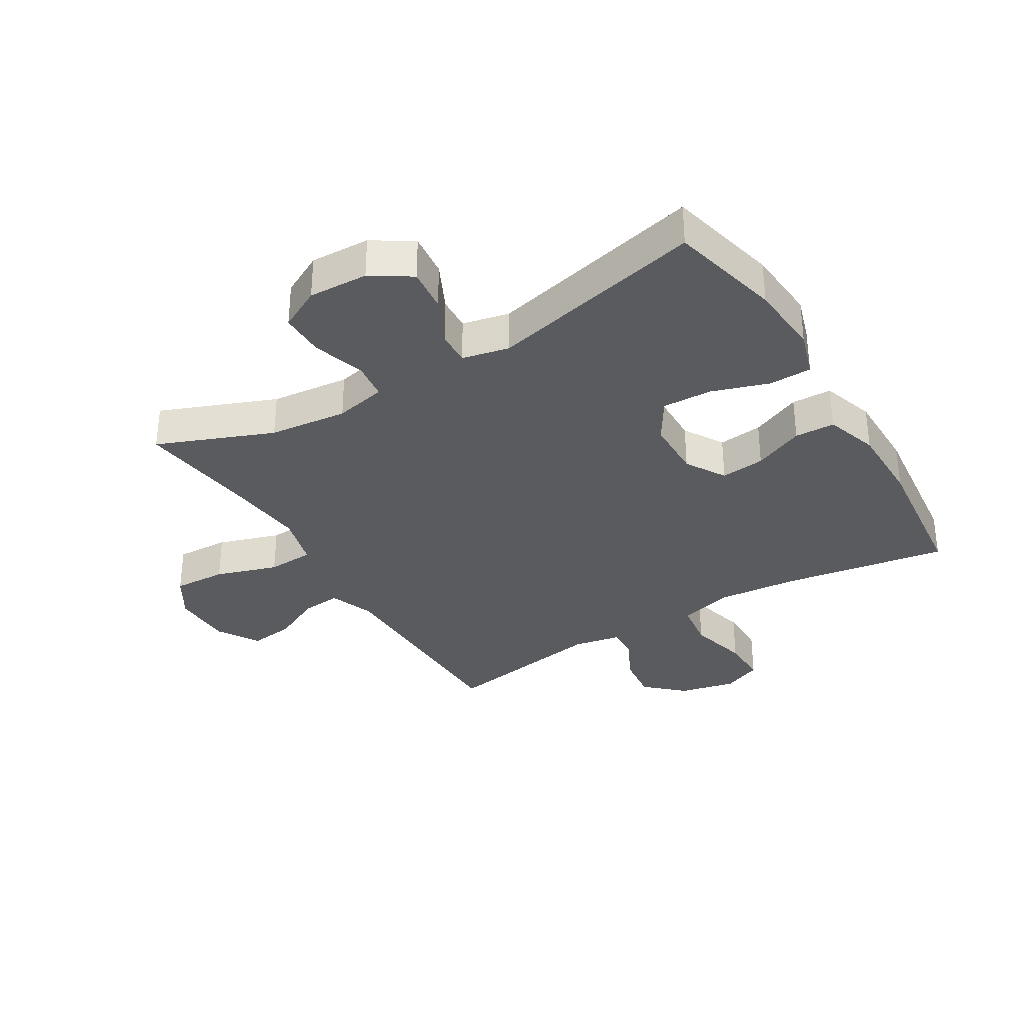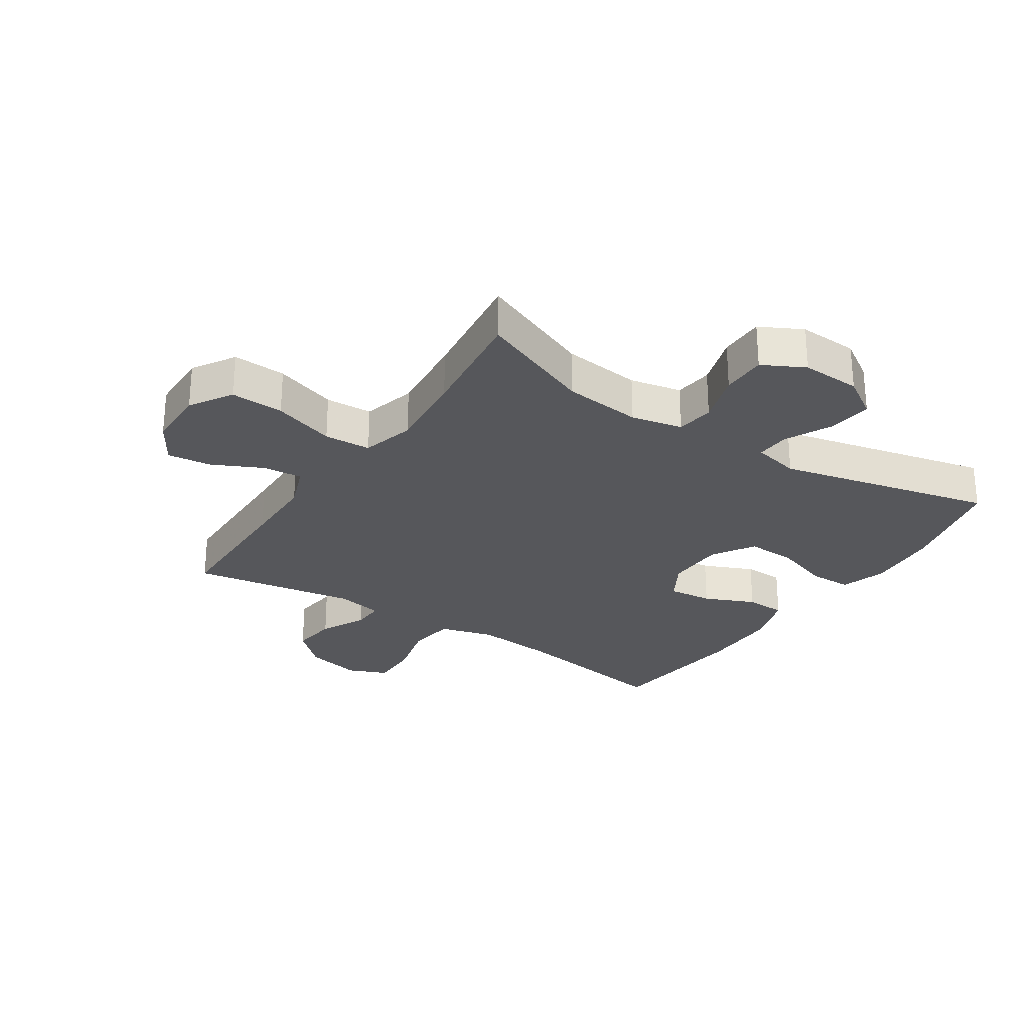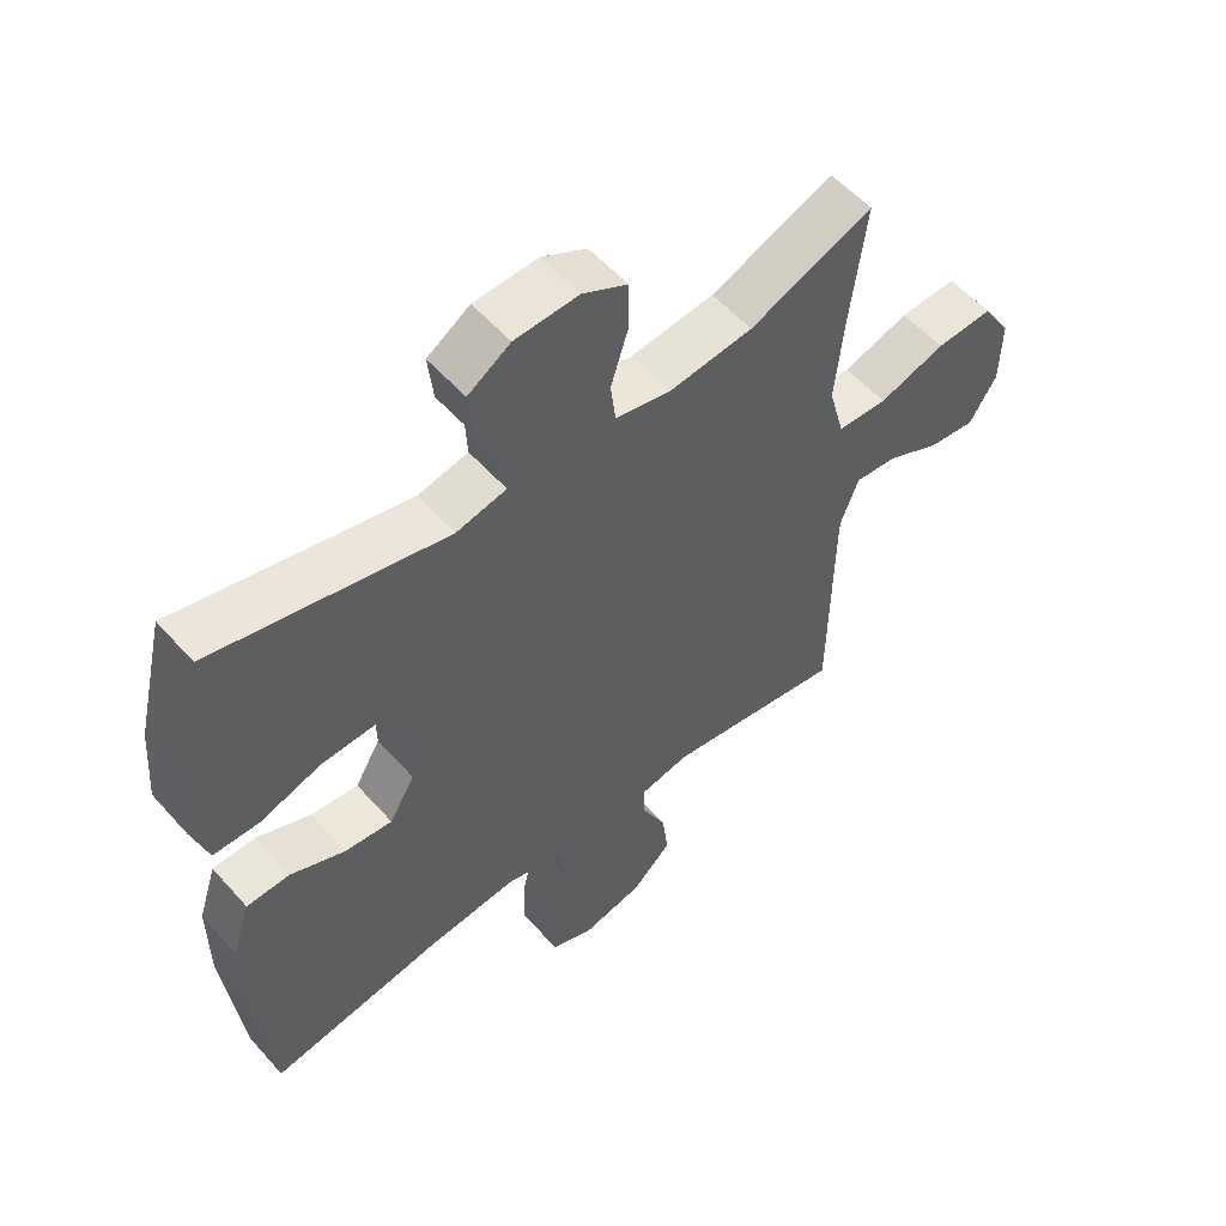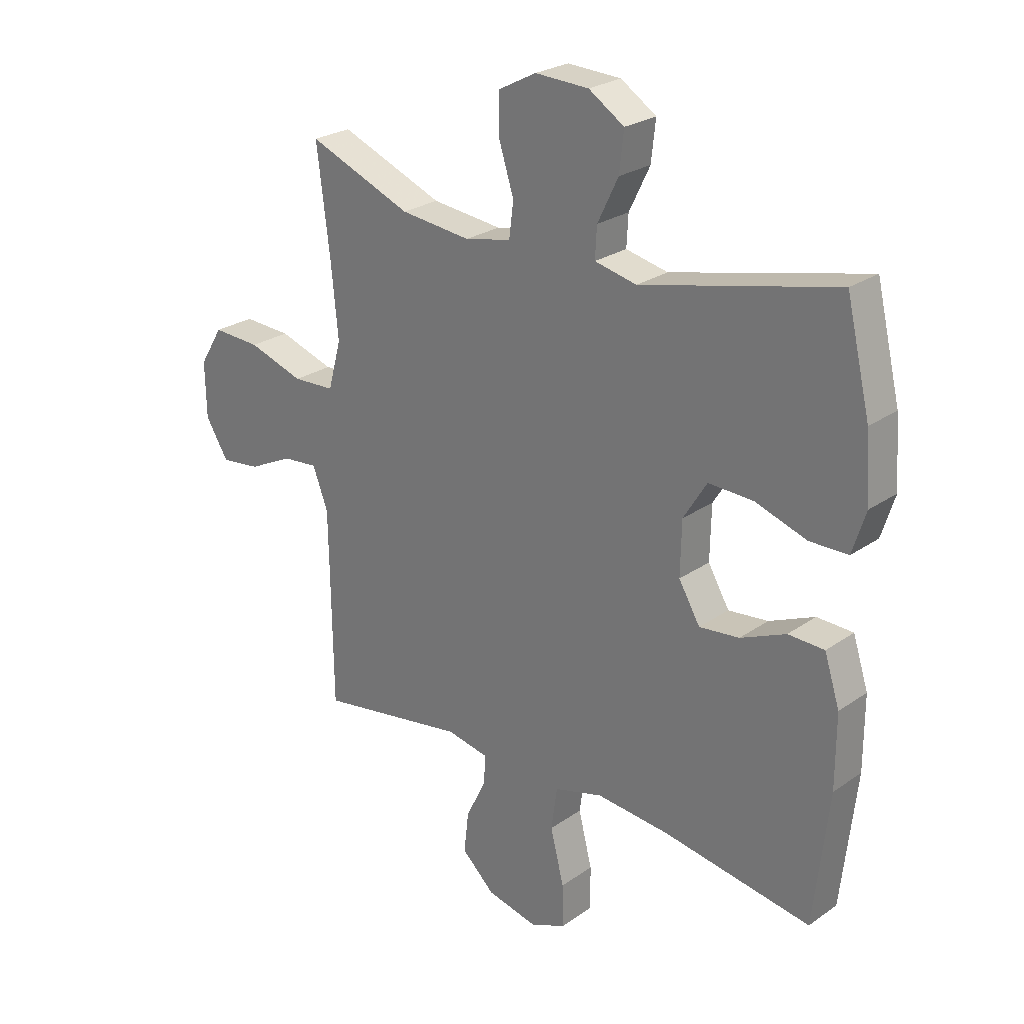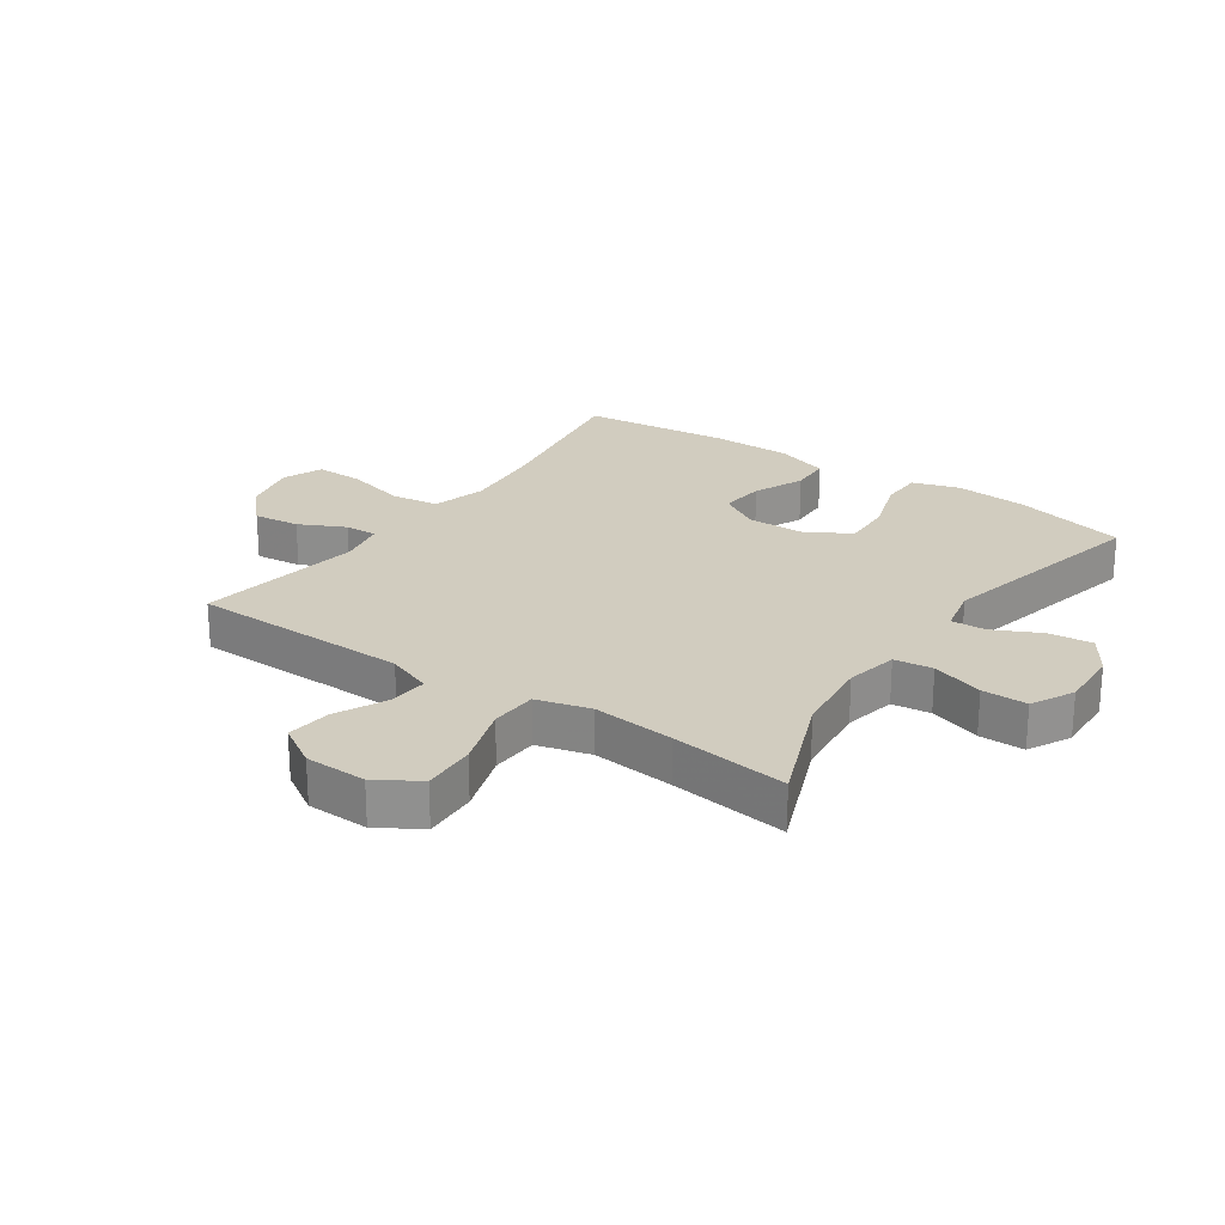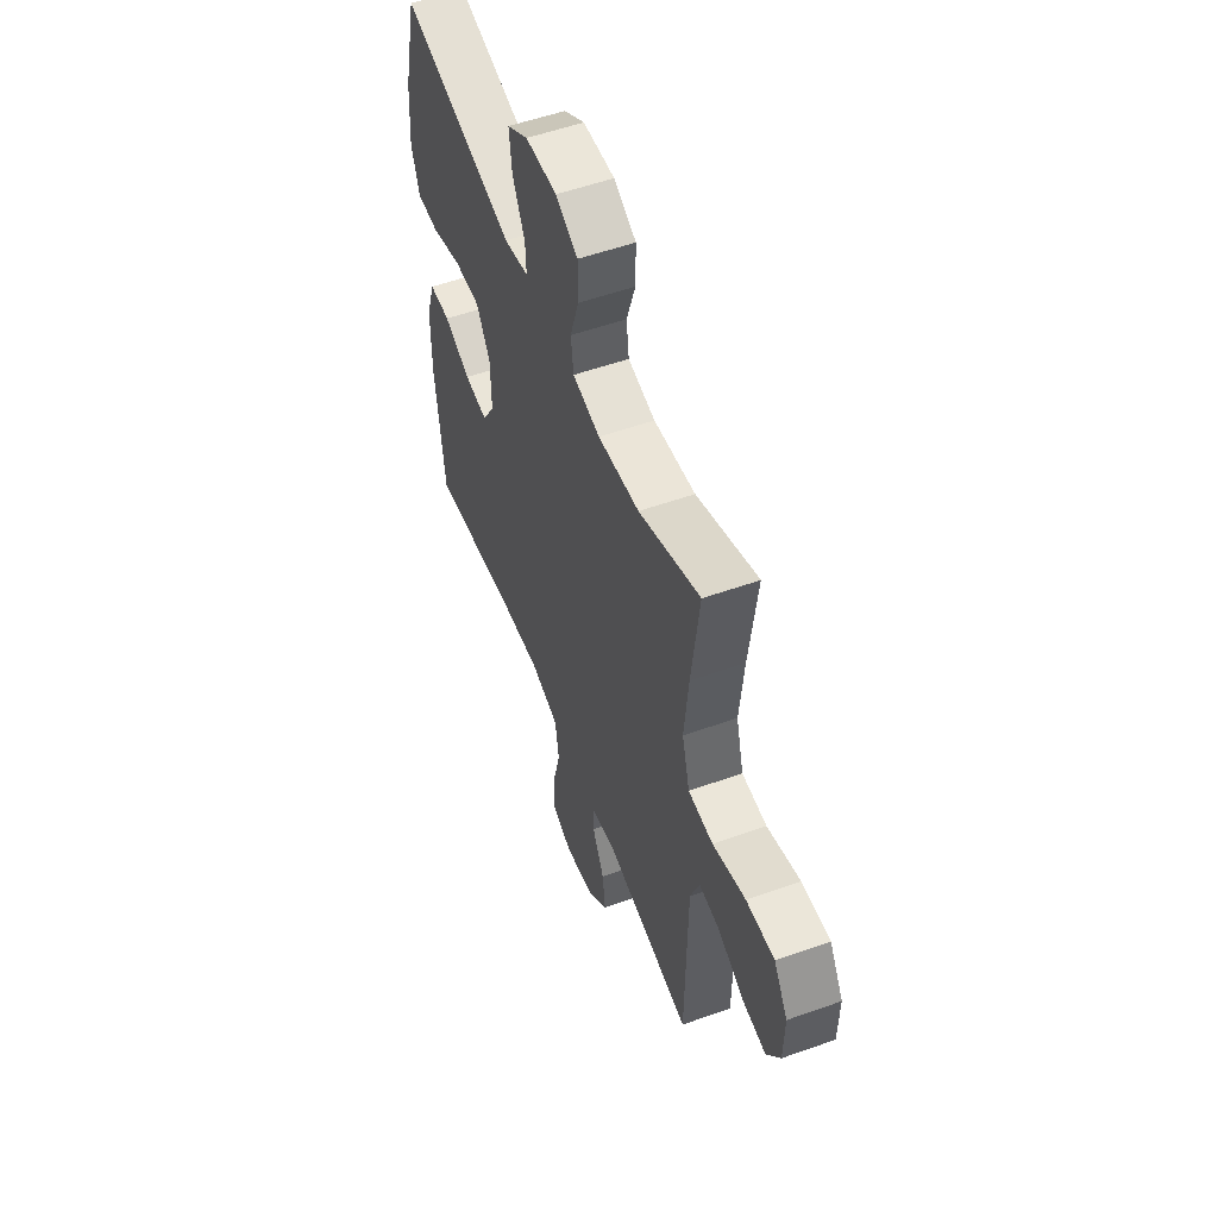
<metadata>
{"format":"obj","ext":"obj","renderer":"f3d","projection":"perspective","resolution":1024,"background":"white","views":[{"elev":-33.4,"azim":31.2,"up":"+Y"},{"elev":-27.3,"azim":-33.5,"up":"+Y"},{"elev":55.3,"azim":139.2,"up":"+Z"},{"elev":25.3,"azim":42.0,"up":"+Z"},{"elev":24.1,"azim":-55.4,"up":"+Y"},{"elev":54.5,"azim":-110.7,"up":"+Z"}]}
</metadata>
<code>
v -0.5 0.07 0.5
v -0.31 0.07 0.424
v -0.181 0.07 0.41
v -0.096 0.07 0.428
v -0.088 0.07 0.491
v -0.115 0.07 0.576
v -0.115 0.07 0.65
v -0.046 0.07 0.686
v 0.052 0.07 0.682
v 0.117 0.07 0.64
v 0.109 0.07 0.568
v 0.071 0.07 0.49
v 0.068 0.07 0.434
v 0.145 0.07 0.417
v 0.5 0.07 0.5
v 0.544 0.07 0.316
v 0.553 0.07 0.196
v 0.529 0.07 0.12
v 0.459 0.07 0.119
v 0.365 0.07 0.15
v 0.283 0.07 0.153
v 0.24 0.07 0.084
v 0.238 0.07 -0.014
v 0.277 0.07 -0.08
v 0.35 0.07 -0.072
v 0.433 0.07 -0.036
v 0.499 0.07 -0.038
v 0.527 0.07 -0.125
v 0.527 0.07 -0.258
v 0.5 0.07 -0.5
v 0.228 0.07 -0.456
v 0.095 0.07 -0.444
v 0.006 0.07 -0.469
v -0.005 0.07 -0.547
v 0.02 0.07 -0.646
v 0.021 0.07 -0.725
v -0.044 0.07 -0.752
v -0.137 0.07 -0.731
v -0.198 0.07 -0.674
v -0.189 0.07 -0.598
v -0.152 0.07 -0.523
v -0.15 0.07 -0.47
v -0.227 0.07 -0.455
v -0.5 0.07 -0.5
v -0.503 0.07 -0.262
v -0.505 0.07 -0.14
v -0.533 0.07 -0.066
v -0.598 0.07 -0.072
v -0.68 0.07 -0.112
v -0.753 0.07 -0.121
v -0.795 0.07 -0.053
v -0.797 0.07 0.048
v -0.754 0.07 0.118
v -0.666 0.07 0.114
v -0.564 0.07 0.081
v -0.487 0.07 0.085
v -0.463 0.07 0.173
v -0.476 0.07 0.307
v -0.5 0 0.5
v -0.31 0 0.424
v -0.181 0 0.41
v -0.096 0 0.428
v -0.088 0 0.491
v -0.115 0 0.576
v -0.115 0 0.65
v -0.046 0 0.686
v 0.052 0 0.682
v 0.117 0 0.64
v 0.109 0 0.568
v 0.071 0 0.49
v 0.068 0 0.434
v 0.145 0 0.417
v 0.5 0 0.5
v 0.544 0 0.316
v 0.553 0 0.196
v 0.529 0 0.12
v 0.459 0 0.119
v 0.365 0 0.15
v 0.283 0 0.153
v 0.24 0 0.084
v 0.238 0 -0.014
v 0.277 0 -0.08
v 0.35 0 -0.072
v 0.433 0 -0.036
v 0.499 0 -0.038
v 0.527 0 -0.125
v 0.527 0 -0.258
v 0.5 0 -0.5
v 0.228 0 -0.456
v 0.095 0 -0.444
v 0.006 0 -0.469
v -0.005 0 -0.547
v 0.02 0 -0.646
v 0.021 0 -0.725
v -0.044 0 -0.752
v -0.137 0 -0.731
v -0.198 0 -0.674
v -0.189 0 -0.598
v -0.152 0 -0.523
v -0.15 0 -0.47
v -0.227 0 -0.455
v -0.5 0 -0.5
v -0.503 0 -0.262
v -0.505 0 -0.14
v -0.533 0 -0.066
v -0.598 0 -0.072
v -0.68 0 -0.112
v -0.753 0 -0.121
v -0.795 0 -0.053
v -0.797 0 0.048
v -0.754 0 0.118
v -0.666 0 0.114
v -0.564 0 0.081
v -0.487 0 0.085
v -0.463 0 0.173
v -0.476 0 0.307
f 53 54 55
f 52 53 55
f 51 52 55
f 50 51 55
f 49 50 55
f 48 49 55
f 47 48 55 56
f 46 47 56
f 45 46 56 57
f 43 44 45 57
f 39 40 41
f 38 39 41
f 37 38 41
f 36 37 41
f 35 36 41
f 34 35 41
f 33 34 41 42
f 43 57 58
f 42 43 58
f 33 42 58
f 32 33 58
f 29 30 31
f 28 29 31
f 27 28 31
f 26 27 31
f 25 26 31
f 18 19 20
f 17 18 20
f 16 17 20
f 15 16 20
f 14 15 20
f 13 14 20 21
f 10 11 12
f 9 10 12
f 8 9 12
f 7 8 12
f 6 7 12
f 5 6 12
f 4 5 12 13
f 13 21 22
f 4 13 22
f 3 4 22
f 58 1 2
f 3 22 23
f 2 3 23
f 58 2 23
f 32 58 23
f 24 25 31 32
f 23 24 32
f 113 112 111
f 113 111 110
f 113 110 109
f 113 109 108
f 113 108 107
f 113 107 106
f 114 113 106 105
f 114 105 104
f 115 114 104 103
f 115 103 102 101
f 99 98 97
f 99 97 96
f 99 96 95
f 99 95 94
f 99 94 93
f 99 93 92
f 100 99 92 91
f 116 115 101
f 116 101 100
f 116 100 91
f 116 91 90
f 89 88 87
f 89 87 86
f 89 86 85
f 89 85 84
f 89 84 83
f 78 77 76
f 78 76 75
f 78 75 74
f 78 74 73
f 78 73 72
f 79 78 72 71
f 70 69 68
f 70 68 67
f 70 67 66
f 70 66 65
f 70 65 64
f 70 64 63
f 71 70 63 62
f 80 79 71
f 80 71 62
f 80 62 61
f 60 59 116
f 81 80 61
f 81 61 60
f 81 60 116
f 81 116 90
f 90 89 83 82
f 90 82 81
f 1 59 60 2
f 2 60 61 3
f 3 61 62 4
f 4 62 63 5
f 5 63 64 6
f 6 64 65 7
f 7 65 66 8
f 8 66 67 9
f 9 67 68 10
f 10 68 69 11
f 11 69 70 12
f 12 70 71 13
f 13 71 72 14
f 14 72 73 15
f 15 73 74 16
f 16 74 75 17
f 17 75 76 18
f 18 76 77 19
f 19 77 78 20
f 20 78 79 21
f 21 79 80 22
f 22 80 81 23
f 23 81 82 24
f 24 82 83 25
f 25 83 84 26
f 26 84 85 27
f 27 85 86 28
f 28 86 87 29
f 29 87 88 30
f 30 88 89 31
f 31 89 90 32
f 32 90 91 33
f 33 91 92 34
f 34 92 93 35
f 35 93 94 36
f 36 94 95 37
f 37 95 96 38
f 38 96 97 39
f 39 97 98 40
f 40 98 99 41
f 41 99 100 42
f 42 100 101 43
f 43 101 102 44
f 44 102 103 45
f 45 103 104 46
f 46 104 105 47
f 47 105 106 48
f 48 106 107 49
f 49 107 108 50
f 50 108 109 51
f 51 109 110 52
f 52 110 111 53
f 53 111 112 54
f 54 112 113 55
f 55 113 114 56
f 56 114 115 57
f 57 115 116 58
f 58 116 59 1

</code>
